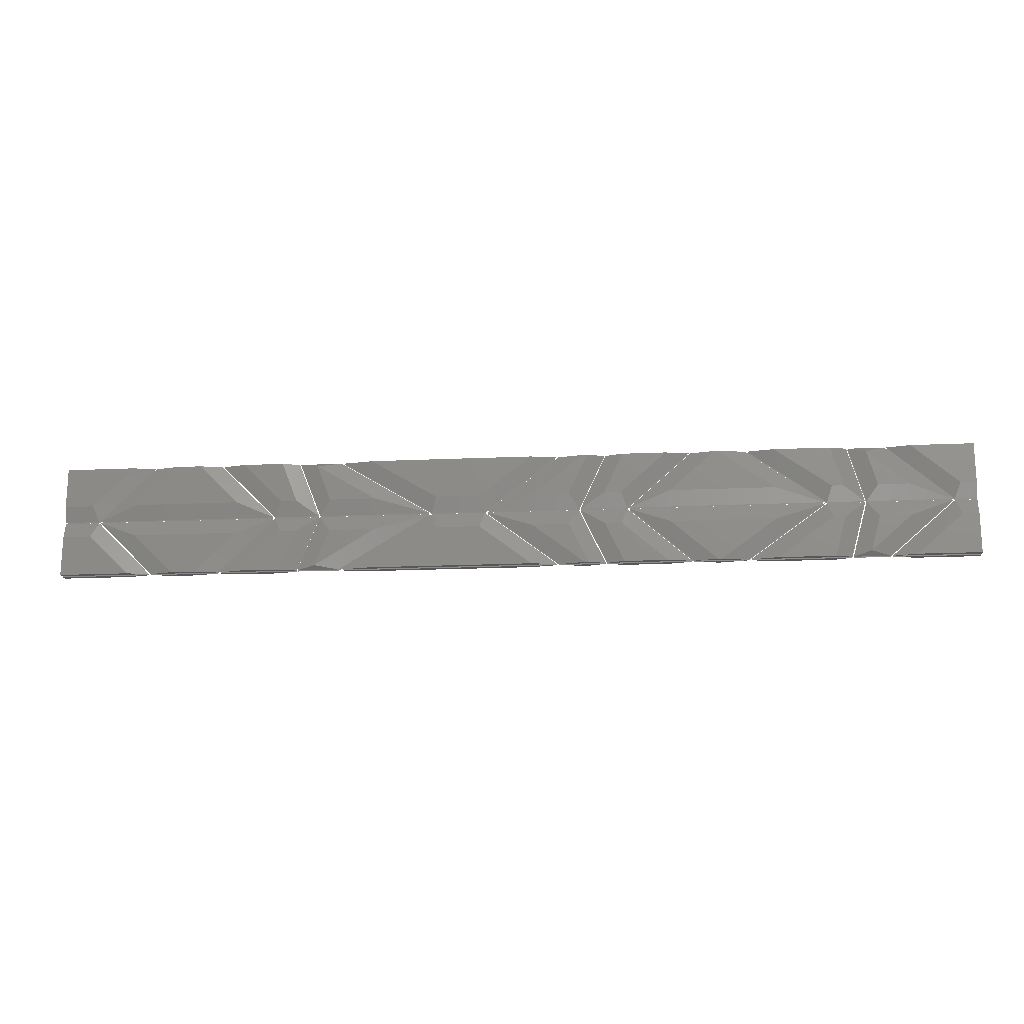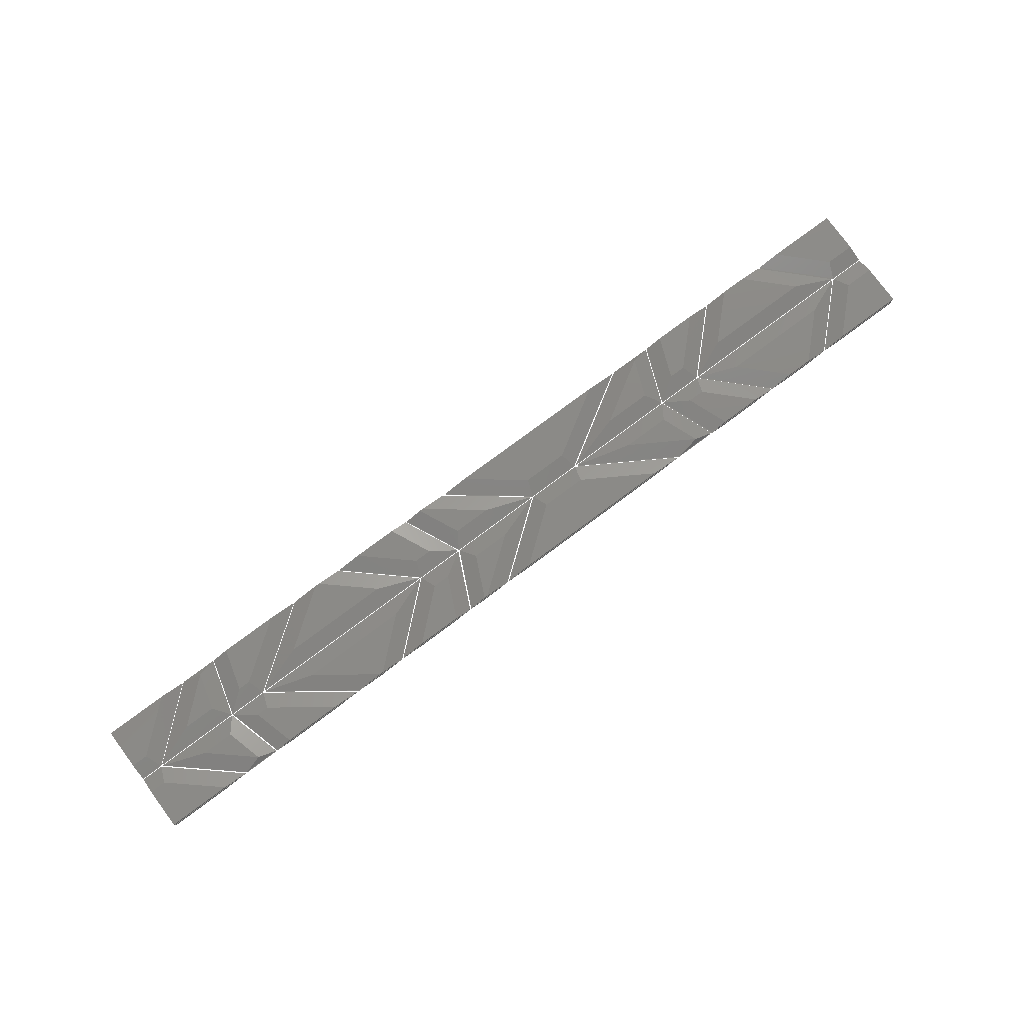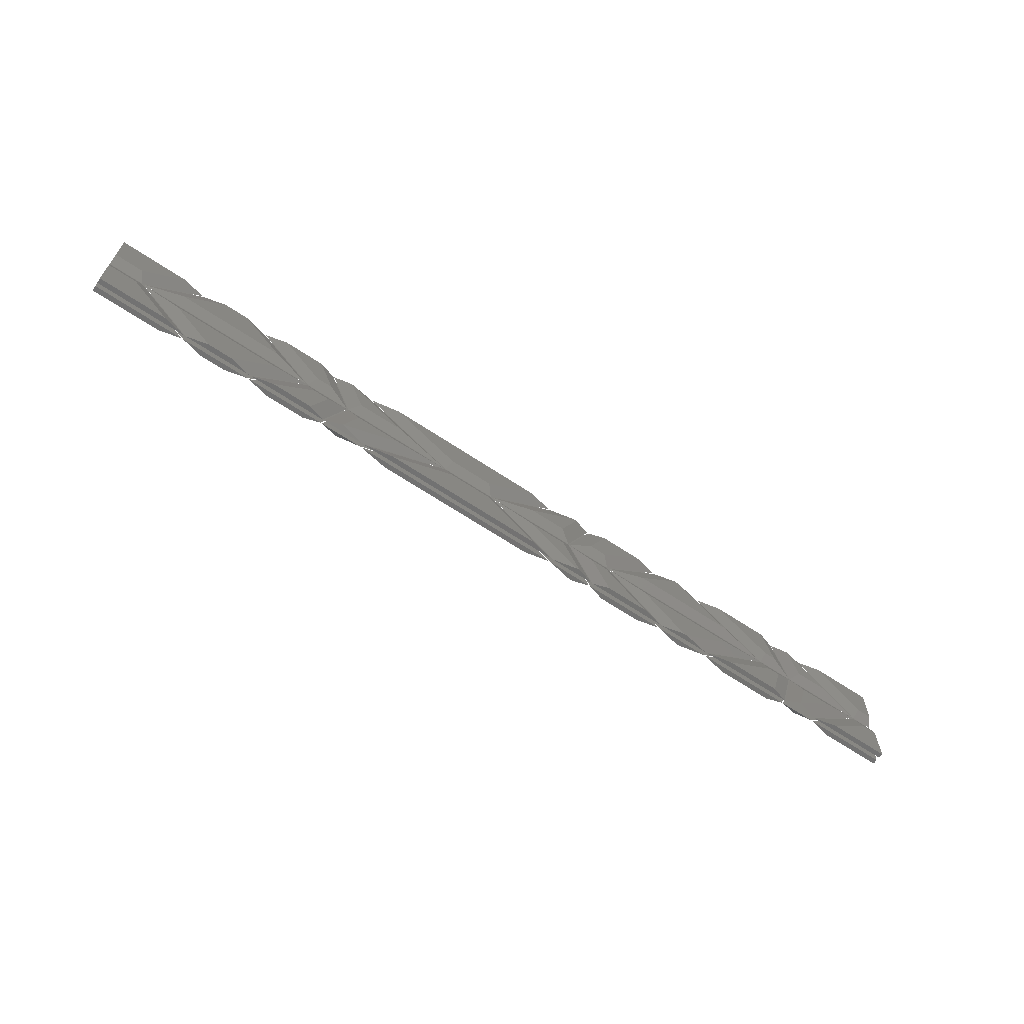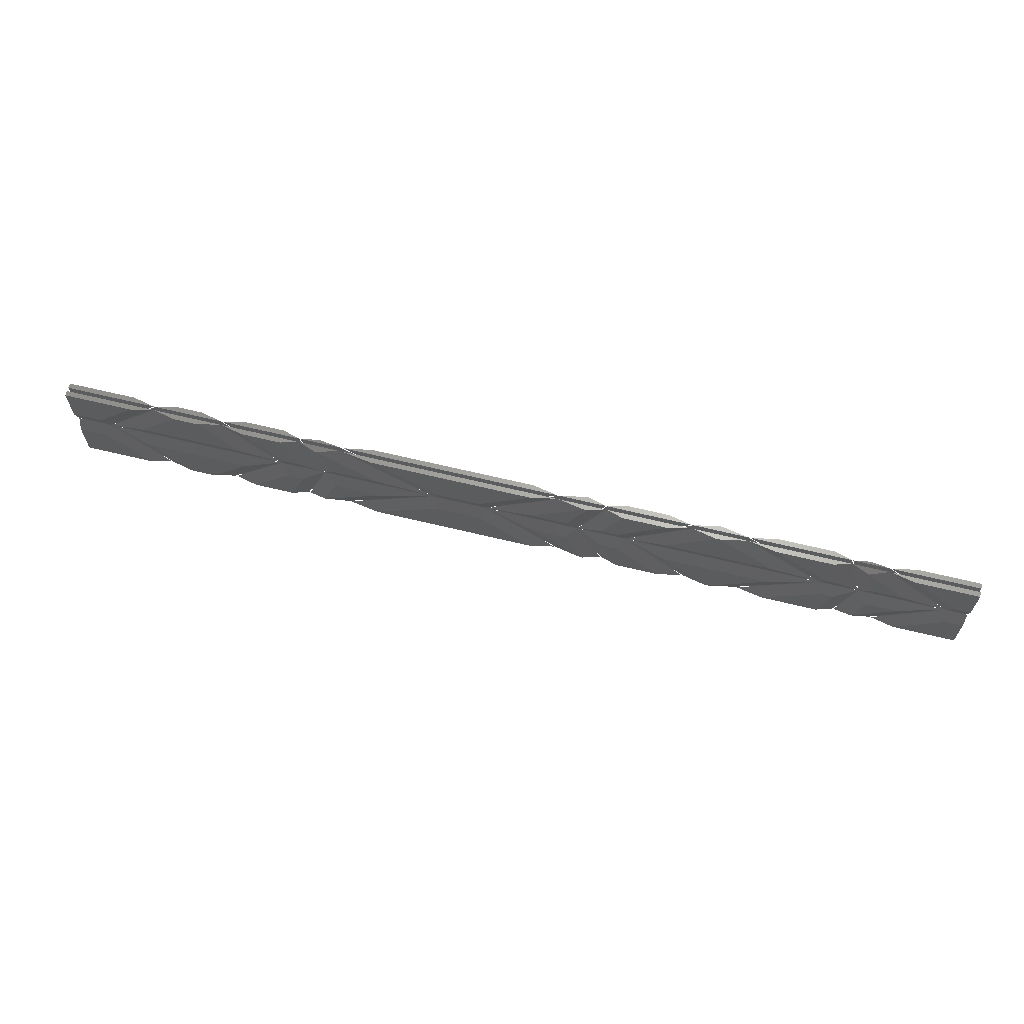
<metadata>
{"format":"stl","ext":"stl","renderer":"f3d","projection":"perspective","resolution":1024,"background":"white","views":[{"elev":-17.8,"azim":5.1,"up":"+Y"},{"elev":78.5,"azim":143.5,"up":"+Z"},{"elev":-64.5,"azim":-34.1,"up":"+Y"},{"elev":64.4,"azim":13.8,"up":"+Y"}]}
</metadata>
<code>
# stl→obj: 344 verts, 512 faces
v -0.0008316 5.7 0
v 4.045 5.7 0
v 9.748 0.001 0
v -0.00537 0.001 0
v 0.0009283 7.91 0.72
v 4.96 7.91 0.72
v 12.87 0.001 0.72
v -0.00537 0.001 0.72
v 0.0009283 7.91 1.26
v 4.96 7.91 1.26
v 12.87 0.001 1.26
v -0.00537 0.001 1.26
v -0.0008316 5.7 1.98
v 4.045 5.7 1.98
v 9.748 0.001 1.98
v -0.00537 0.001 1.98
v 4.045 10.3 0
v -0.0008316 10.3 0
v -0.00537 16 0
v 9.748 16 0
v 4.96 8.09 0.72
v 0.0009283 8.09 0.72
v -0.00537 16 0.72
v 12.87 16 0.72
v 4.96 8.09 1.26
v 0.0009283 8.09 1.26
v -0.00537 16 1.26
v 12.87 16 1.26
v 4.045 10.3 1.98
v -0.0008316 10.3 1.98
v -0.00537 16 1.98
v 9.748 16 1.98
v 10.55 5.7 0
v 25.45 5.7 0
v 19.74 0.001 0
v 16.26 0.001 0
v 5.214 7.91 0.72
v 30.79 7.91 0.72
v 22.87 0.001 0.72
v 13.13 0.001 0.72
v 5.214 7.91 1.26
v 30.79 7.91 1.26
v 22.87 0.001 1.26
v 13.13 0.001 1.26
v 10.55 5.7 1.98
v 25.45 5.7 1.98
v 19.74 0.001 1.98
v 16.26 0.001 1.98
v 25.45 10.3 0
v 10.55 10.3 0
v 16.26 16 0
v 19.74 16 0
v 30.79 8.09 0.72
v 5.214 8.09 0.72
v 13.13 16 0.72
v 22.87 16 0.72
v 30.79 8.09 1.26
v 5.214 8.09 1.26
v 13.13 16 1.26
v 22.87 16 1.26
v 25.45 10.3 1.98
v 10.55 10.3 1.98
v 16.26 16 1.98
v 19.74 16 1.98
v 31.96 5.7 0
v 34.19 5.7 0
v 31.98 0.001 0
v 26.25 0.001 0
v 31.04 7.91 0.72
v 37.42 7.91 0.72
v 34.35 0.001 0.72
v 23.13 0.001 0.72
v 31.04 7.91 1.26
v 37.42 7.91 1.26
v 34.35 0.001 1.26
v 23.13 0.001 1.26
v 31.96 5.7 1.98
v 34.19 5.7 1.98
v 31.98 0.001 1.98
v 26.25 0.001 1.98
v 34.19 10.3 0
v 31.96 10.3 0
v 26.25 16 0
v 31.98 16 0
v 37.42 8.09 0.72
v 31.04 8.09 0.72
v 23.13 16 0.72
v 34.35 16 0.72
v 37.42 8.09 1.26
v 31.04 8.09 1.26
v 23.13 16 1.26
v 34.35 16 1.26
v 34.19 10.3 1.98
v 31.96 10.3 1.98
v 26.25 16 1.98
v 31.98 16 1.98
v 39.13 5.7 0
v 45.65 5.7 0
v 37.12 0.5211 0
v 37.62 7.91 0.72
v 53.55 7.91 0.72
v 40.52 0.001 0.72
v 34.54 0.001 0.72
v 37.62 7.91 1.26
v 53.55 7.91 1.26
v 40.52 0.001 1.26
v 34.54 0.001 1.26
v 39.13 5.7 1.98
v 45.65 5.7 1.98
v 37.12 0.5211 1.98
v 45.65 10.3 0
v 39.13 10.3 0
v 37.12 15.48 0
v 53.55 8.09 0.72
v 37.62 8.09 0.72
v 34.54 16 0.72
v 40.52 16 0.72
v 53.55 8.09 1.26
v 37.62 8.09 1.26
v 34.54 16 1.26
v 40.52 16 1.26
v 45.65 10.3 1.98
v 39.13 10.3 1.98
v 37.12 15.48 1.98
v 54.51 5.7 0
v 60.79 5.7 0
v 68.21 0.001 0
v 45.12 0.001 0
v 53.9 7.91 0.72
v 61.54 7.91 0.72
v 71.84 0.001 0.72
v 40.86 0.001 0.72
v 53.9 7.91 1.26
v 61.54 7.91 1.26
v 71.84 0.001 1.26
v 40.86 0.001 1.26
v 54.51 5.7 1.98
v 60.79 5.7 1.98
v 68.21 0.001 1.98
v 45.12 0.001 1.98
v 60.79 10.3 0
v 54.51 10.3 0
v 45.12 16 0
v 68.21 16 0
v 61.54 8.09 0.72
v 53.9 8.09 0.72
v 40.86 16 0.72
v 71.84 16 0.72
v 61.54 8.09 1.26
v 53.9 8.09 1.26
v 40.86 16 1.26
v 71.84 16 1.26
v 60.79 10.3 1.98
v 54.51 10.3 1.98
v 45.12 16 1.98
v 68.21 16 1.98
v 68.34 5.7 0
v 73.61 5.7 0
v 76.27 0.001 0
v 75.77 0.001 0
v 61.83 7.91 0.72
v 75.02 7.91 0.72
v 78.7 0.001 0.72
v 72.14 0.001 0.72
v 61.83 7.91 1.26
v 75.02 7.91 1.26
v 78.7 0.001 1.26
v 72.14 0.001 1.26
v 68.34 5.7 1.98
v 73.61 5.7 1.98
v 76.27 0.001 1.98
v 75.77 0.001 1.98
v 73.61 10.3 0
v 68.34 10.3 0
v 75.77 16 0
v 76.27 16 0
v 75.02 8.09 0.72
v 61.83 8.09 0.72
v 72.14 16 0.72
v 78.7 16 0.72
v 75.02 8.09 1.26
v 61.83 8.09 1.26
v 72.14 16 1.26
v 78.7 16 1.26
v 73.61 10.3 1.98
v 68.34 10.3 1.98
v 75.77 16 1.98
v 76.27 16 1.98
v 78.69 5.7 0
v 81.05 5.7 0
v 87.49 0.001 0
v 81.34 0.001 0
v 75.22 7.91 0.72
v 81.89 7.91 0.72
v 90.82 0.001 0.72
v 78.9 0.001 0.72
v 75.22 7.91 1.26
v 81.89 7.91 1.26
v 90.82 0.001 1.26
v 78.9 0.001 1.26
v 78.69 5.7 1.98
v 81.05 5.7 1.98
v 87.49 0.001 1.98
v 81.34 0.001 1.98
v 81.05 10.3 0
v 78.69 10.3 0
v 81.34 16 0
v 87.49 16 0
v 81.89 8.09 0.72
v 75.22 8.09 0.72
v 78.9 16 0.72
v 90.82 16 0.72
v 81.89 8.09 1.26
v 75.22 8.09 1.26
v 78.9 16 1.26
v 90.82 16 1.26
v 81.05 10.3 1.98
v 78.69 10.3 1.98
v 81.34 16 1.98
v 87.49 16 1.98
v 87.99 5.7 0
v 102.9 5.7 0
v 94.97 0.001 0
v 94.42 0.001 0
v 82.16 7.91 0.72
v 109.7 7.91 0.72
v 98.74 0.001 0.72
v 91.09 0.001 0.72
v 82.16 7.91 1.26
v 109.7 7.91 1.26
v 98.74 0.001 1.26
v 91.09 0.001 1.26
v 87.99 5.7 1.98
v 102.9 5.7 1.98
v 94.97 0.001 1.98
v 94.42 0.001 1.98
v 102.9 10.3 0
v 87.99 10.3 0
v 94.42 16 0
v 94.97 16 0
v 109.7 8.09 0.72
v 82.16 8.09 0.72
v 91.09 16 0.72
v 98.74 16 0.72
v 109.7 8.09 1.26
v 82.16 8.09 1.26
v 91.09 16 1.26
v 98.74 16 1.26
v 102.9 10.3 1.98
v 87.99 10.3 1.98
v 94.42 16 1.98
v 94.97 16 1.98
v 110.7 5.7 0
v 112.4 5.7 0
v 110.8 0.001 0
v 102.8 0.001 0
v 110 7.91 0.72
v 115.3 7.91 0.72
v 113.1 0.001 0.72
v 99.05 0.001 0.72
v 110 7.91 1.26
v 115.3 7.91 1.26
v 113.1 0.001 1.26
v 99.05 0.001 1.26
v 110.7 5.7 1.98
v 112.4 5.7 1.98
v 110.8 0.001 1.98
v 102.8 0.001 1.98
v 112.4 10.3 0
v 110.7 10.3 0
v 102.8 16 0
v 110.8 16 0
v 115.3 8.09 0.72
v 110 8.09 0.72
v 99.05 16 0.72
v 113.1 16 0.72
v 115.3 8.09 1.26
v 110 8.09 1.26
v 99.05 16 1.26
v 113.1 16 1.26
v 112.4 10.3 1.98
v 110.7 10.3 1.98
v 102.8 16 1.98
v 110.8 16 1.98
v 117.2 5.7 0
v 121.5 5.7 0
v 115.8 0.6768 0
v 115.5 7.91 0.72
v 127.5 7.91 0.72
v 118.4 0.001 0.72
v 113.3 0.001 0.72
v 115.5 7.91 1.26
v 127.5 7.91 1.26
v 118.4 0.001 1.26
v 113.3 0.001 1.26
v 117.2 5.7 1.98
v 121.5 5.7 1.98
v 115.8 0.6768 1.98
v 121.5 10.3 0
v 117.2 10.3 0
v 115.8 15.32 0
v 127.5 8.09 0.72
v 115.5 8.09 0.72
v 113.3 16 0.72
v 118.4 16 0.72
v 127.5 8.09 1.26
v 115.5 8.09 1.26
v 113.3 16 1.26
v 118.4 16 1.26
v 121.5 10.3 1.98
v 117.2 10.3 1.98
v 115.8 15.32 1.98
v 128.6 5.7 0
v 130.8 5.7 0
v 130.8 0.001 0
v 122 0.001 0
v 127.7 7.91 0.72
v 130.8 7.91 0.72
v 130.8 0.001 0.72
v 118.6 0.001 0.72
v 127.7 7.91 1.26
v 130.8 7.91 1.26
v 130.8 0.001 1.26
v 118.6 0.001 1.26
v 128.6 5.7 1.98
v 130.8 5.7 1.98
v 130.8 0.001 1.98
v 122 0.001 1.98
v 130.8 10.3 0
v 128.6 10.3 0
v 122 16 0
v 130.8 16 0
v 130.8 8.09 0.72
v 127.7 8.09 0.72
v 118.6 16 0.72
v 130.8 16 0.72
v 130.8 8.09 1.26
v 127.7 8.09 1.26
v 118.6 16 1.26
v 130.8 16 1.26
v 130.8 10.3 1.98
v 128.6 10.3 1.98
v 122 16 1.98
v 130.8 16 1.98
f 1 2 3
f 1 3 4
f 2 1 5
f 6 2 5
f 3 2 6
f 7 3 6
f 4 3 7
f 8 4 7
f 1 4 8
f 5 1 8
f 5 7 6
f 5 8 7
f 9 10 11
f 9 11 12
f 10 9 13
f 14 10 13
f 11 10 14
f 15 11 14
f 12 11 15
f 16 12 15
f 9 12 16
f 13 9 16
f 13 15 14
f 13 16 15
f 17 18 19
f 17 19 20
f 18 17 21
f 22 18 21
f 19 18 22
f 23 19 22
f 20 19 23
f 24 20 23
f 17 20 24
f 21 17 24
f 21 23 22
f 21 24 23
f 25 26 27
f 25 27 28
f 26 25 29
f 30 26 29
f 27 26 30
f 31 27 30
f 28 27 31
f 32 28 31
f 25 28 32
f 29 25 32
f 29 31 30
f 29 32 31
f 33 34 35
f 33 35 36
f 34 33 37
f 38 34 37
f 35 34 38
f 39 35 38
f 36 35 39
f 40 36 39
f 33 36 40
f 37 33 40
f 37 39 38
f 37 40 39
f 41 42 43
f 41 43 44
f 42 41 45
f 46 42 45
f 43 42 46
f 47 43 46
f 44 43 47
f 48 44 47
f 41 44 48
f 45 41 48
f 45 47 46
f 45 48 47
f 49 50 51
f 49 51 52
f 50 49 53
f 54 50 53
f 51 50 54
f 55 51 54
f 52 51 55
f 56 52 55
f 49 52 56
f 53 49 56
f 53 55 54
f 53 56 55
f 57 58 59
f 57 59 60
f 58 57 61
f 62 58 61
f 59 58 62
f 63 59 62
f 60 59 63
f 64 60 63
f 57 60 64
f 61 57 64
f 61 63 62
f 61 64 63
f 65 66 67
f 65 67 68
f 66 65 69
f 70 66 69
f 67 66 70
f 71 67 70
f 68 67 71
f 72 68 71
f 65 68 72
f 69 65 72
f 69 71 70
f 69 72 71
f 73 74 75
f 73 75 76
f 74 73 77
f 78 74 77
f 75 74 78
f 79 75 78
f 76 75 79
f 80 76 79
f 73 76 80
f 77 73 80
f 77 79 78
f 77 80 79
f 81 82 83
f 81 83 84
f 82 81 85
f 86 82 85
f 83 82 86
f 87 83 86
f 84 83 87
f 88 84 87
f 81 84 88
f 85 81 88
f 85 87 86
f 85 88 87
f 89 90 91
f 89 91 92
f 90 89 93
f 94 90 93
f 91 90 94
f 95 91 94
f 92 91 95
f 96 92 95
f 89 92 96
f 93 89 96
f 93 95 94
f 93 96 95
f 97 98 99
f 98 97 100
f 101 98 100
f 99 98 101
f 102 99 101
f 103 99 102
f 97 99 103
f 100 97 103
f 100 102 101
f 100 103 102
f 104 105 106
f 104 106 107
f 105 104 108
f 109 105 108
f 106 105 109
f 110 106 109
f 107 106 110
f 104 107 110
f 108 104 110
f 108 110 109
f 111 112 113
f 112 111 114
f 115 112 114
f 113 112 115
f 116 113 115
f 117 113 116
f 111 113 117
f 114 111 117
f 114 116 115
f 114 117 116
f 118 119 120
f 118 120 121
f 119 118 122
f 123 119 122
f 120 119 123
f 124 120 123
f 121 120 124
f 118 121 124
f 122 118 124
f 122 124 123
f 125 126 127
f 125 127 128
f 126 125 129
f 130 126 129
f 127 126 130
f 131 127 130
f 128 127 131
f 132 128 131
f 125 128 132
f 129 125 132
f 129 131 130
f 129 132 131
f 133 134 135
f 133 135 136
f 134 133 137
f 138 134 137
f 135 134 138
f 139 135 138
f 136 135 139
f 140 136 139
f 133 136 140
f 137 133 140
f 137 139 138
f 137 140 139
f 141 142 143
f 141 143 144
f 142 141 145
f 146 142 145
f 143 142 146
f 147 143 146
f 144 143 147
f 148 144 147
f 141 144 148
f 145 141 148
f 145 147 146
f 145 148 147
f 149 150 151
f 149 151 152
f 150 149 153
f 154 150 153
f 151 150 154
f 155 151 154
f 152 151 155
f 156 152 155
f 149 152 156
f 153 149 156
f 153 155 154
f 153 156 155
f 157 158 159
f 157 159 160
f 158 157 161
f 162 158 161
f 159 158 162
f 163 159 162
f 160 159 163
f 164 160 163
f 157 160 164
f 161 157 164
f 161 163 162
f 161 164 163
f 165 166 167
f 165 167 168
f 166 165 169
f 170 166 169
f 167 166 170
f 171 167 170
f 168 167 171
f 172 168 171
f 165 168 172
f 169 165 172
f 169 171 170
f 169 172 171
f 173 174 175
f 173 175 176
f 174 173 177
f 178 174 177
f 175 174 178
f 179 175 178
f 176 175 179
f 180 176 179
f 173 176 180
f 177 173 180
f 177 179 178
f 177 180 179
f 181 182 183
f 181 183 184
f 182 181 185
f 186 182 185
f 183 182 186
f 187 183 186
f 184 183 187
f 188 184 187
f 181 184 188
f 185 181 188
f 185 187 186
f 185 188 187
f 189 190 191
f 189 191 192
f 190 189 193
f 194 190 193
f 191 190 194
f 195 191 194
f 192 191 195
f 196 192 195
f 189 192 196
f 193 189 196
f 193 195 194
f 193 196 195
f 197 198 199
f 197 199 200
f 198 197 201
f 202 198 201
f 199 198 202
f 203 199 202
f 200 199 203
f 204 200 203
f 197 200 204
f 201 197 204
f 201 203 202
f 201 204 203
f 205 206 207
f 205 207 208
f 206 205 209
f 210 206 209
f 207 206 210
f 211 207 210
f 208 207 211
f 212 208 211
f 205 208 212
f 209 205 212
f 209 211 210
f 209 212 211
f 213 214 215
f 213 215 216
f 214 213 217
f 218 214 217
f 215 214 218
f 219 215 218
f 216 215 219
f 220 216 219
f 213 216 220
f 217 213 220
f 217 219 218
f 217 220 219
f 221 222 223
f 221 223 224
f 222 221 225
f 226 222 225
f 223 222 226
f 227 223 226
f 224 223 227
f 228 224 227
f 221 224 228
f 225 221 228
f 225 227 226
f 225 228 227
f 229 230 231
f 229 231 232
f 230 229 233
f 234 230 233
f 231 230 234
f 235 231 234
f 232 231 235
f 236 232 235
f 229 232 236
f 233 229 236
f 233 235 234
f 233 236 235
f 237 238 239
f 237 239 240
f 238 237 241
f 242 238 241
f 239 238 242
f 243 239 242
f 240 239 243
f 244 240 243
f 237 240 244
f 241 237 244
f 241 243 242
f 241 244 243
f 245 246 247
f 245 247 248
f 246 245 249
f 250 246 249
f 247 246 250
f 251 247 250
f 248 247 251
f 252 248 251
f 245 248 252
f 249 245 252
f 249 251 250
f 249 252 251
f 253 254 255
f 253 255 256
f 254 253 257
f 258 254 257
f 255 254 258
f 259 255 258
f 256 255 259
f 260 256 259
f 253 256 260
f 257 253 260
f 257 259 258
f 257 260 259
f 261 262 263
f 261 263 264
f 262 261 265
f 266 262 265
f 263 262 266
f 267 263 266
f 264 263 267
f 268 264 267
f 261 264 268
f 265 261 268
f 265 267 266
f 265 268 267
f 269 270 271
f 269 271 272
f 270 269 273
f 274 270 273
f 271 270 274
f 275 271 274
f 272 271 275
f 276 272 275
f 269 272 276
f 273 269 276
f 273 275 274
f 273 276 275
f 277 278 279
f 277 279 280
f 278 277 281
f 282 278 281
f 279 278 282
f 283 279 282
f 280 279 283
f 284 280 283
f 277 280 284
f 281 277 284
f 281 283 282
f 281 284 283
f 285 286 287
f 286 285 288
f 289 286 288
f 287 286 289
f 290 287 289
f 291 287 290
f 285 287 291
f 288 285 291
f 288 290 289
f 288 291 290
f 292 293 294
f 292 294 295
f 293 292 296
f 297 293 296
f 294 293 297
f 298 294 297
f 295 294 298
f 292 295 298
f 296 292 298
f 296 298 297
f 299 300 301
f 300 299 302
f 303 300 302
f 301 300 303
f 304 301 303
f 305 301 304
f 299 301 305
f 302 299 305
f 302 304 303
f 302 305 304
f 306 307 308
f 306 308 309
f 307 306 310
f 311 307 310
f 308 307 311
f 312 308 311
f 309 308 312
f 306 309 312
f 310 306 312
f 310 312 311
f 313 314 315
f 313 315 316
f 314 313 317
f 318 314 317
f 315 314 318
f 319 315 318
f 316 315 319
f 320 316 319
f 313 316 320
f 317 313 320
f 317 319 318
f 317 320 319
f 321 322 323
f 321 323 324
f 322 321 325
f 326 322 325
f 323 322 326
f 327 323 326
f 324 323 327
f 328 324 327
f 321 324 328
f 325 321 328
f 325 327 326
f 325 328 327
f 329 330 331
f 329 331 332
f 330 329 333
f 334 330 333
f 331 330 334
f 335 331 334
f 332 331 335
f 336 332 335
f 329 332 336
f 333 329 336
f 333 335 334
f 333 336 335
f 337 338 339
f 337 339 340
f 338 337 341
f 342 338 341
f 339 338 342
f 343 339 342
f 340 339 343
f 344 340 343
f 337 340 344
f 341 337 344
f 341 343 342
f 341 344 343

</code>
